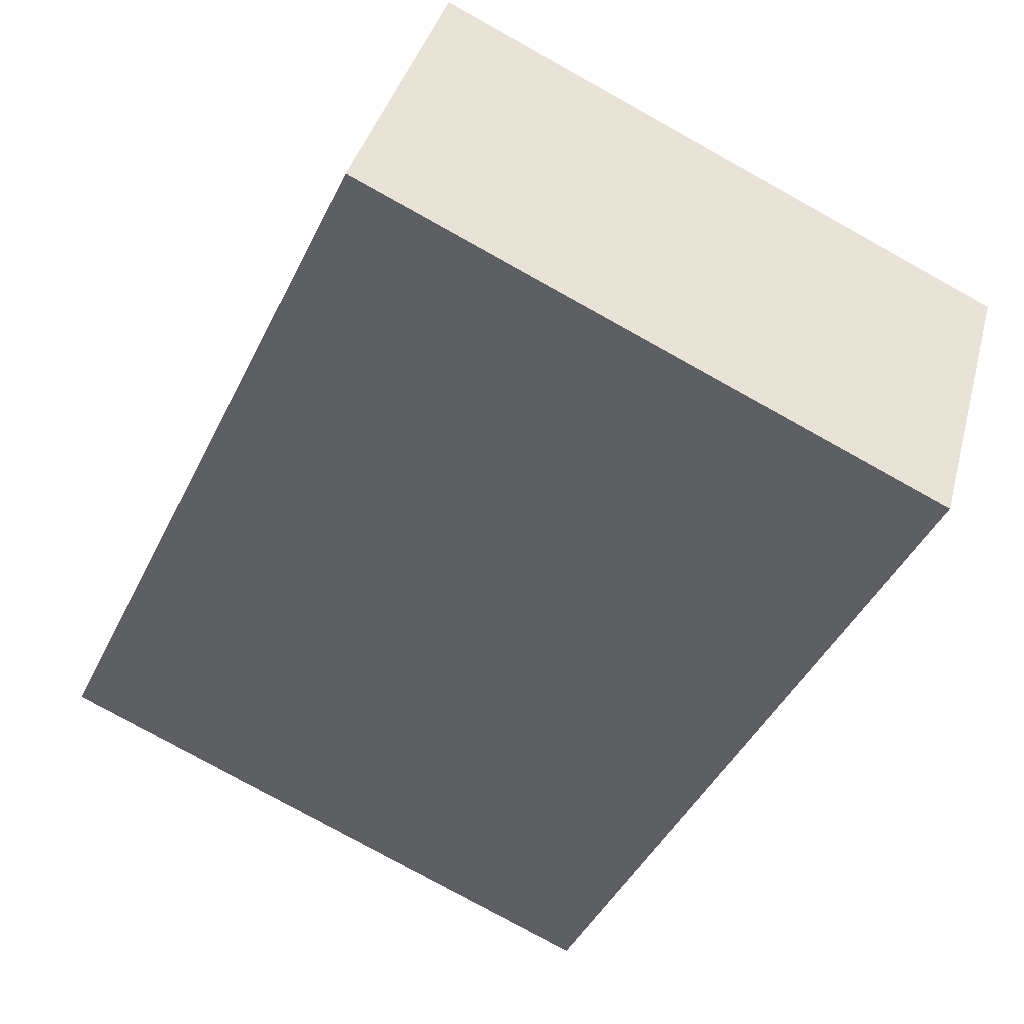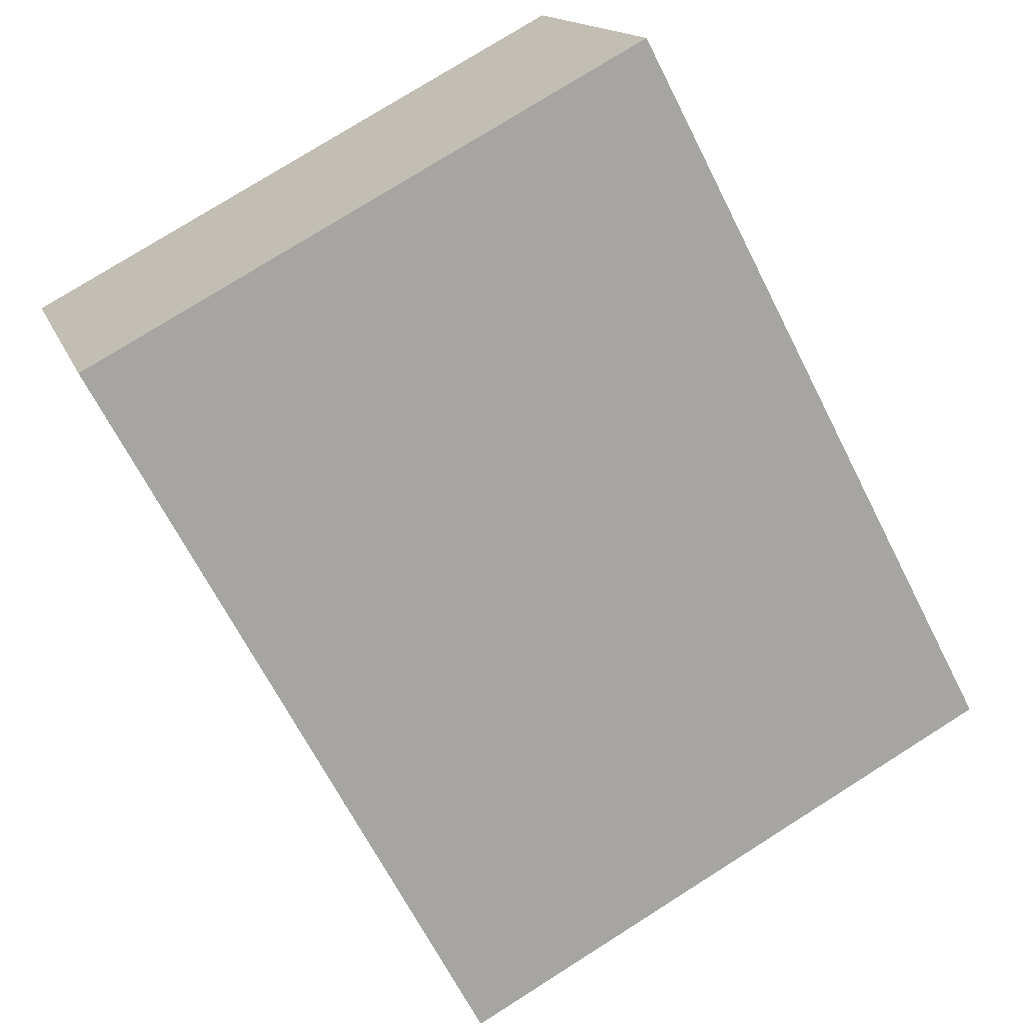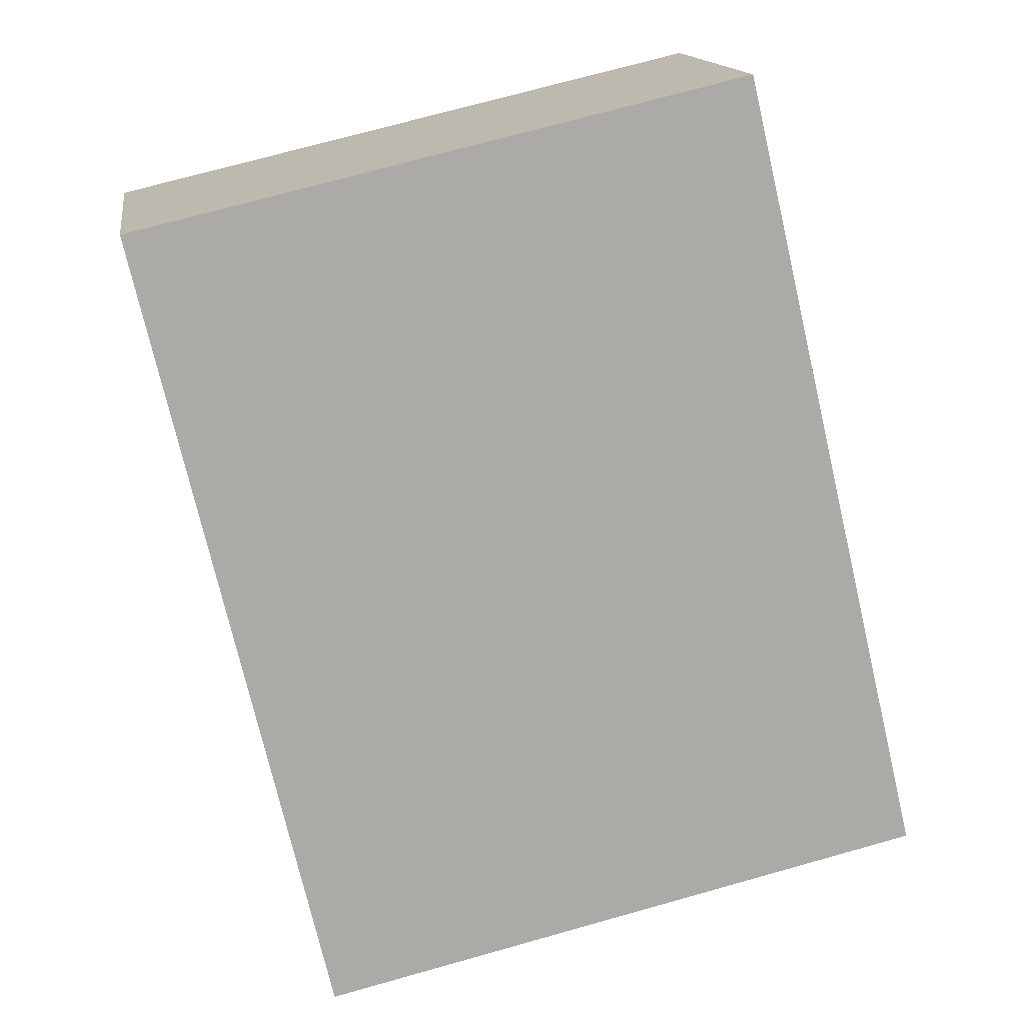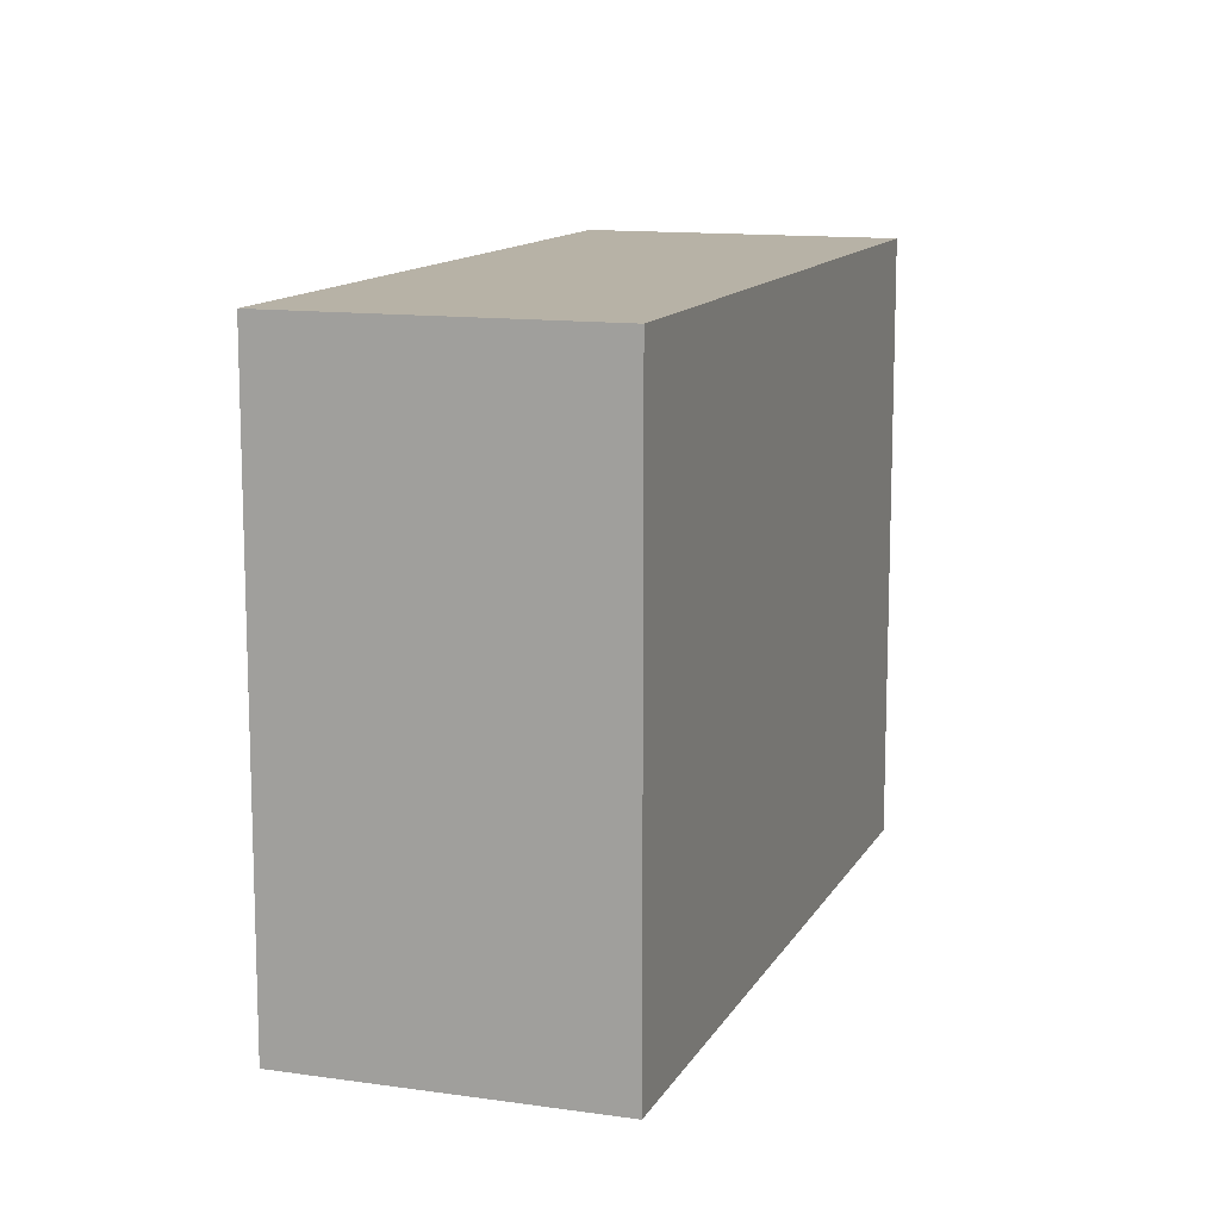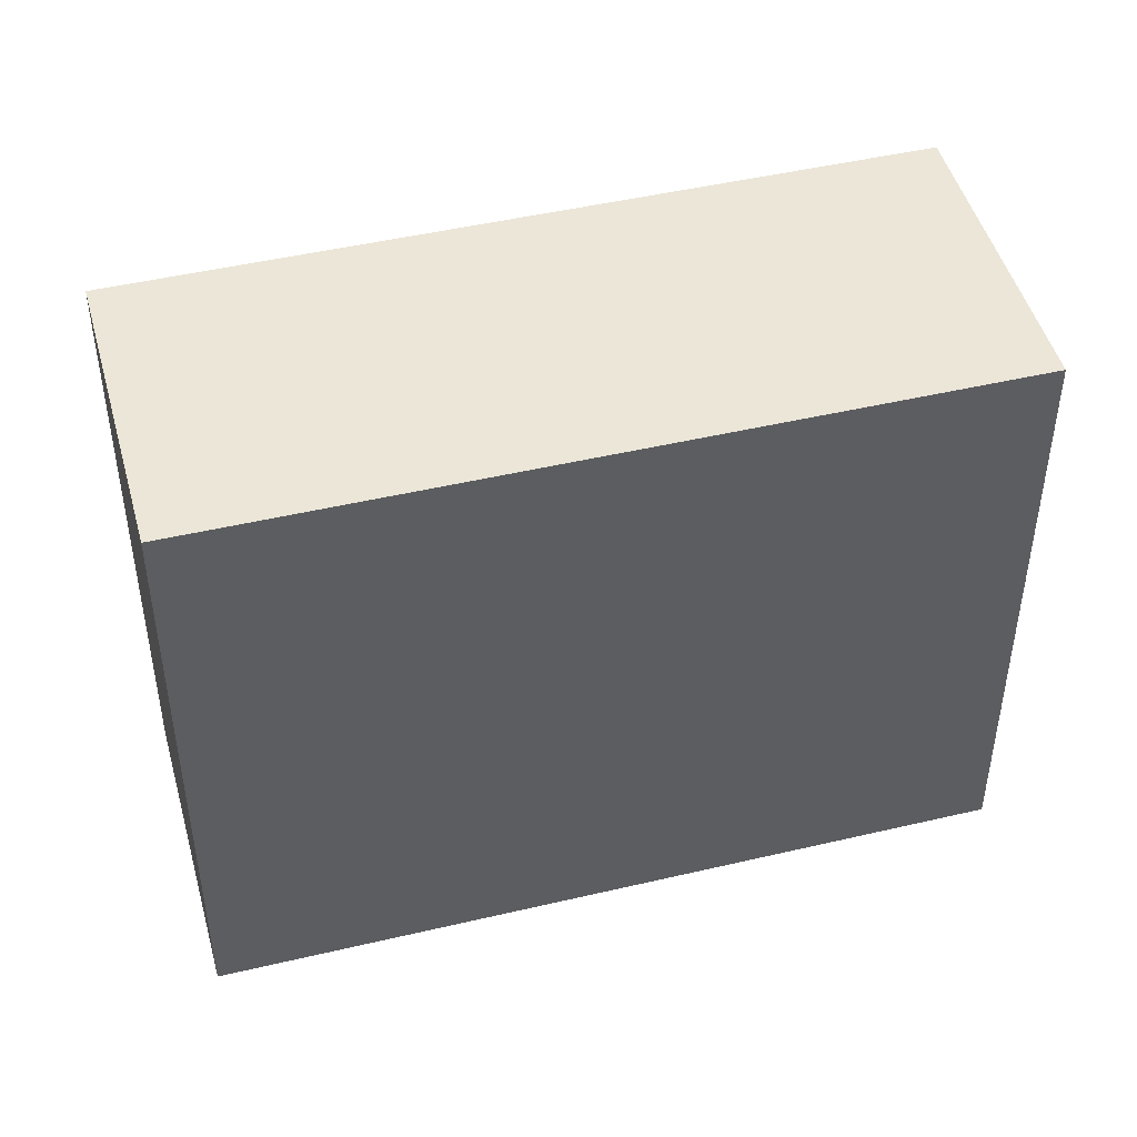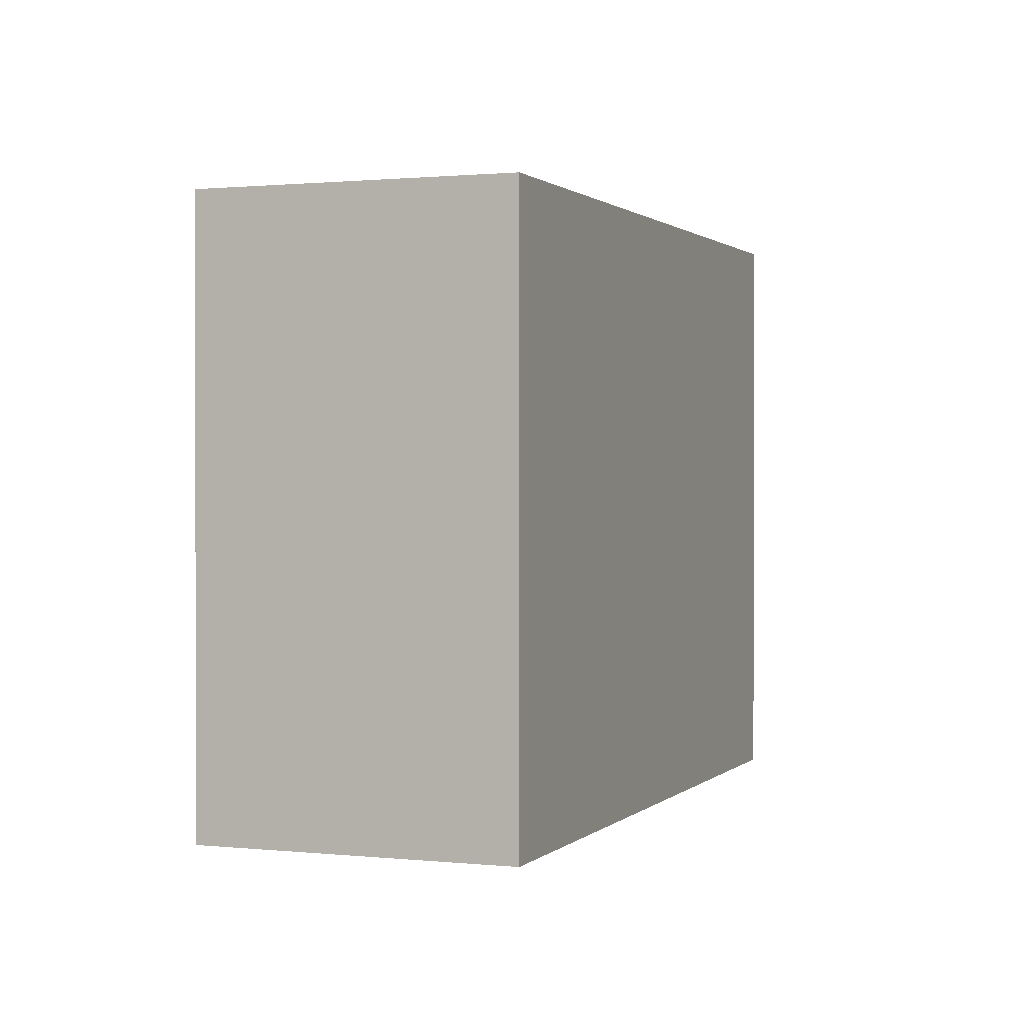
<metadata>
{"format":"obj","ext":"obj","renderer":"f3d","projection":"perspective","resolution":1024,"background":"white","views":[{"elev":-78.6,"azim":61.0,"up":"+Z"},{"elev":77.2,"azim":57.8,"up":"+Z"},{"elev":72.8,"azim":74.4,"up":"+Z"},{"elev":12.4,"azim":-38.5,"up":"+Y"},{"elev":46.5,"azim":17.5,"up":"+Y"},{"elev":1.0,"azim":143.4,"up":"+Y"}]}
</metadata>
<code>
v  4.547 3.27 -0.849
v  0 3.27 2.002e-16
v  0.939 3.27 1.453
v  3.633 3.27 -2.323
v  0 0 0
v  0.939 -8.897e-17 1.453
v  4.547 5.199e-17 -0.849
v  3.633 1.422e-16 -2.323
g defaultobject
f 1 2 3
f 2 1 4
f 5 3 2
f 3 5 6
f 6 1 3
f 1 6 7
f 7 4 1
f 4 7 8
f 8 2 4
f 2 8 5
f 8 6 5
f 6 8 7

</code>
